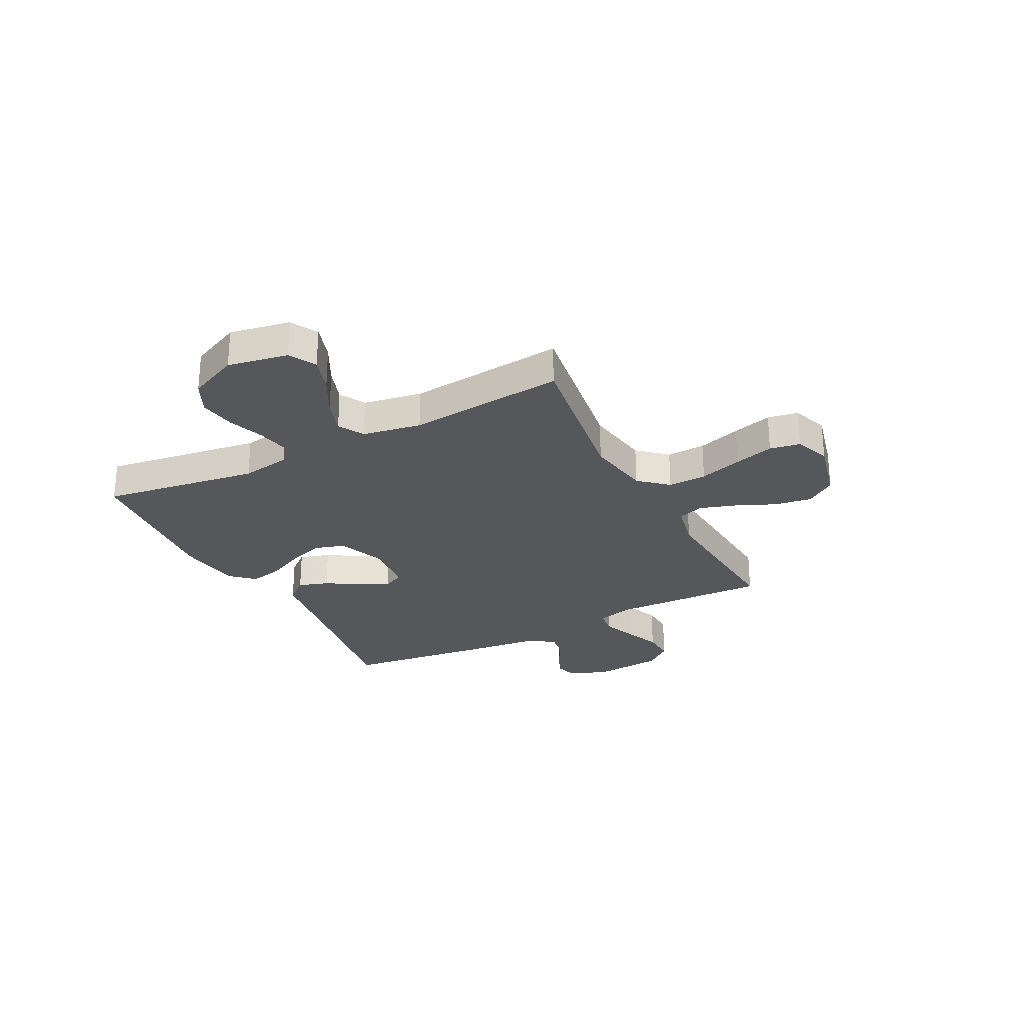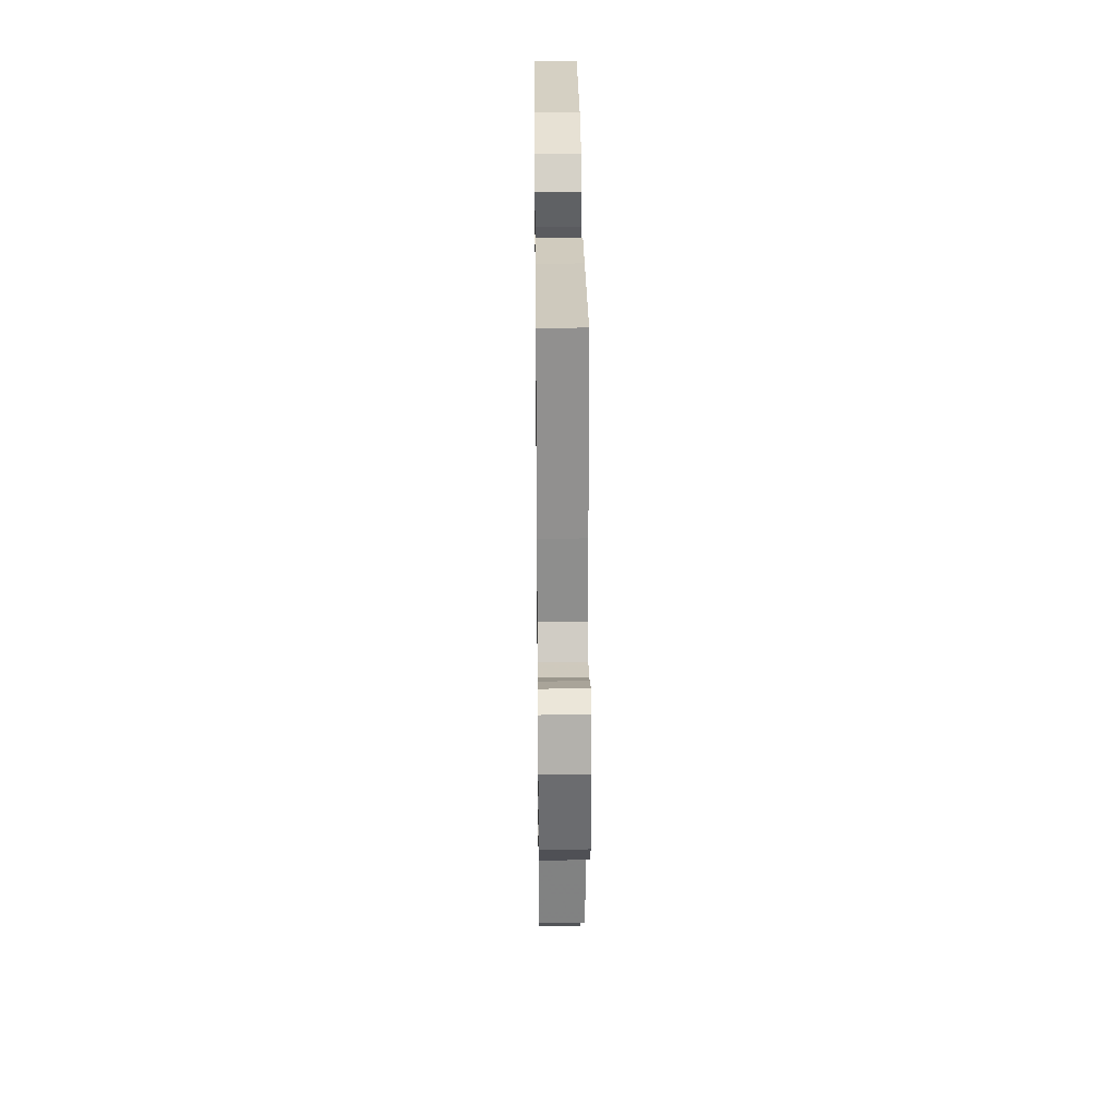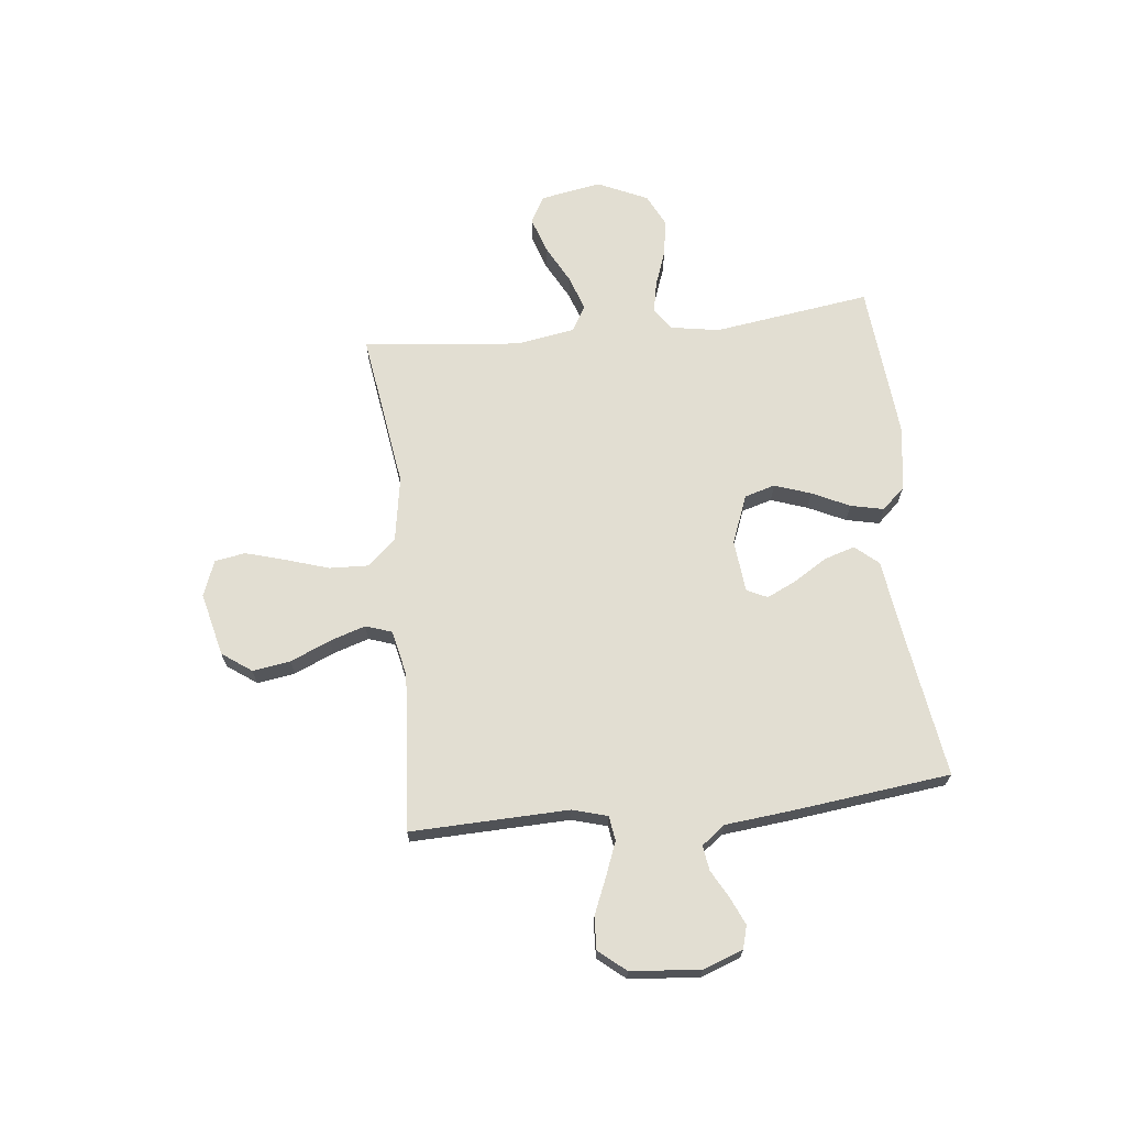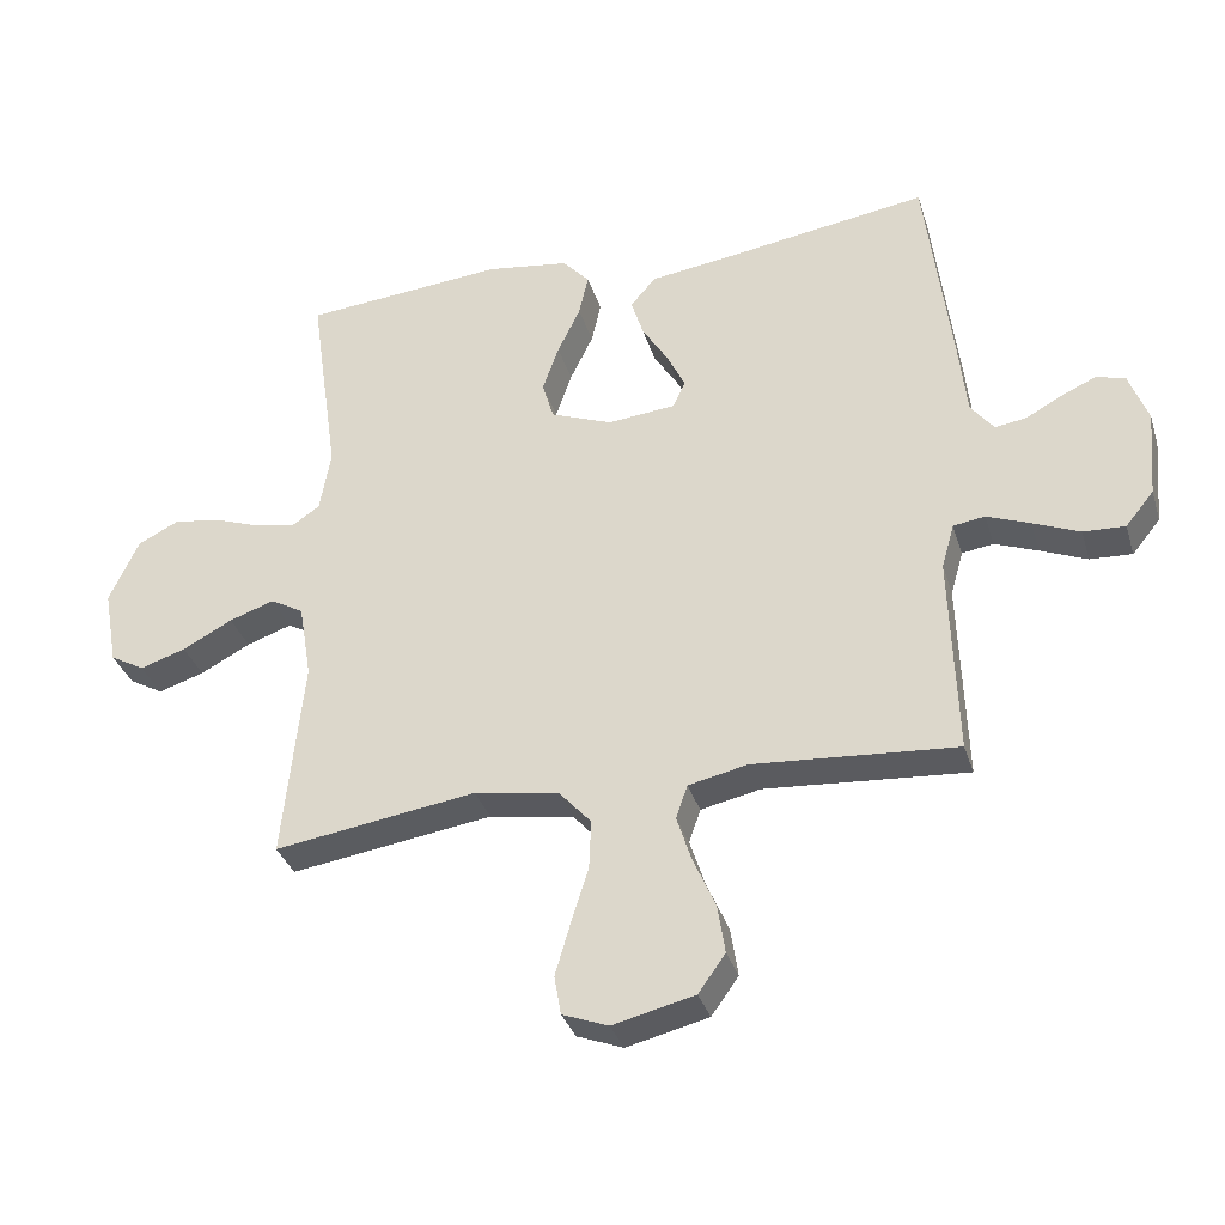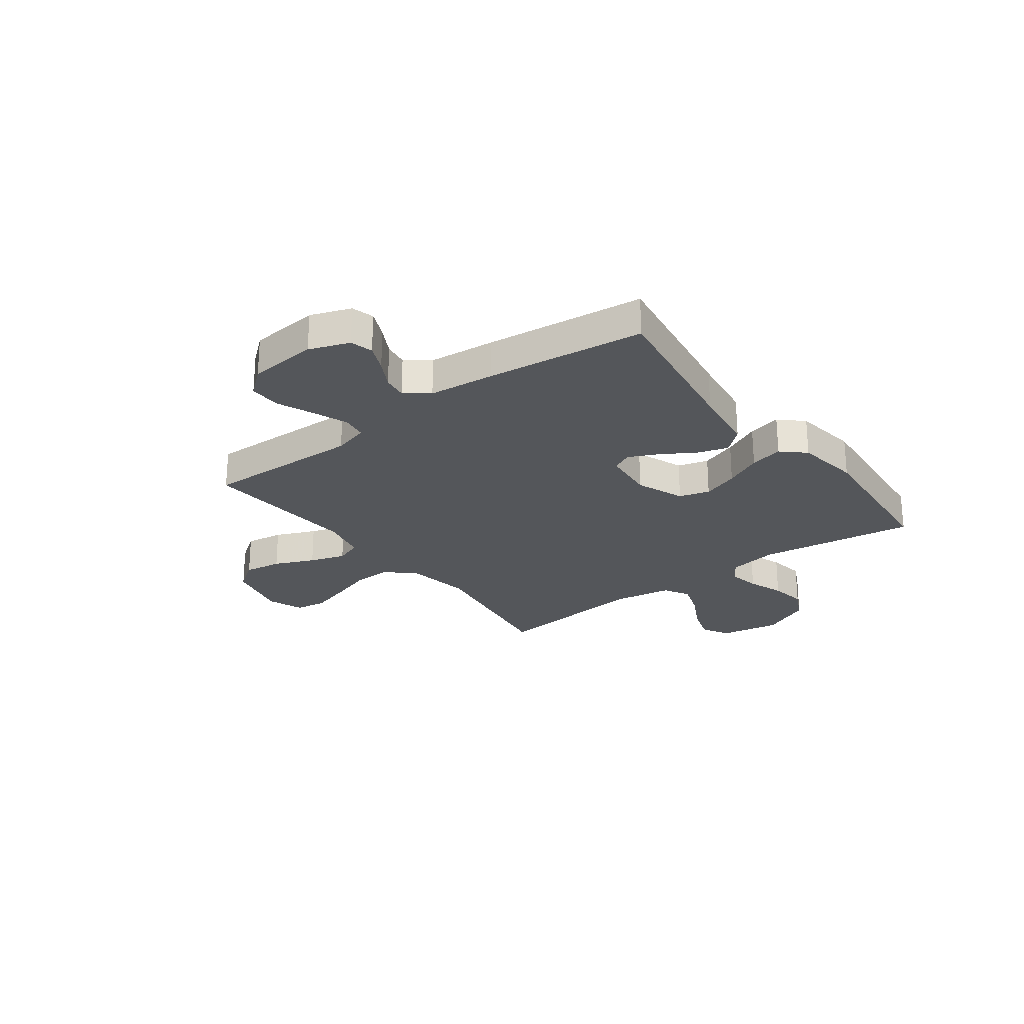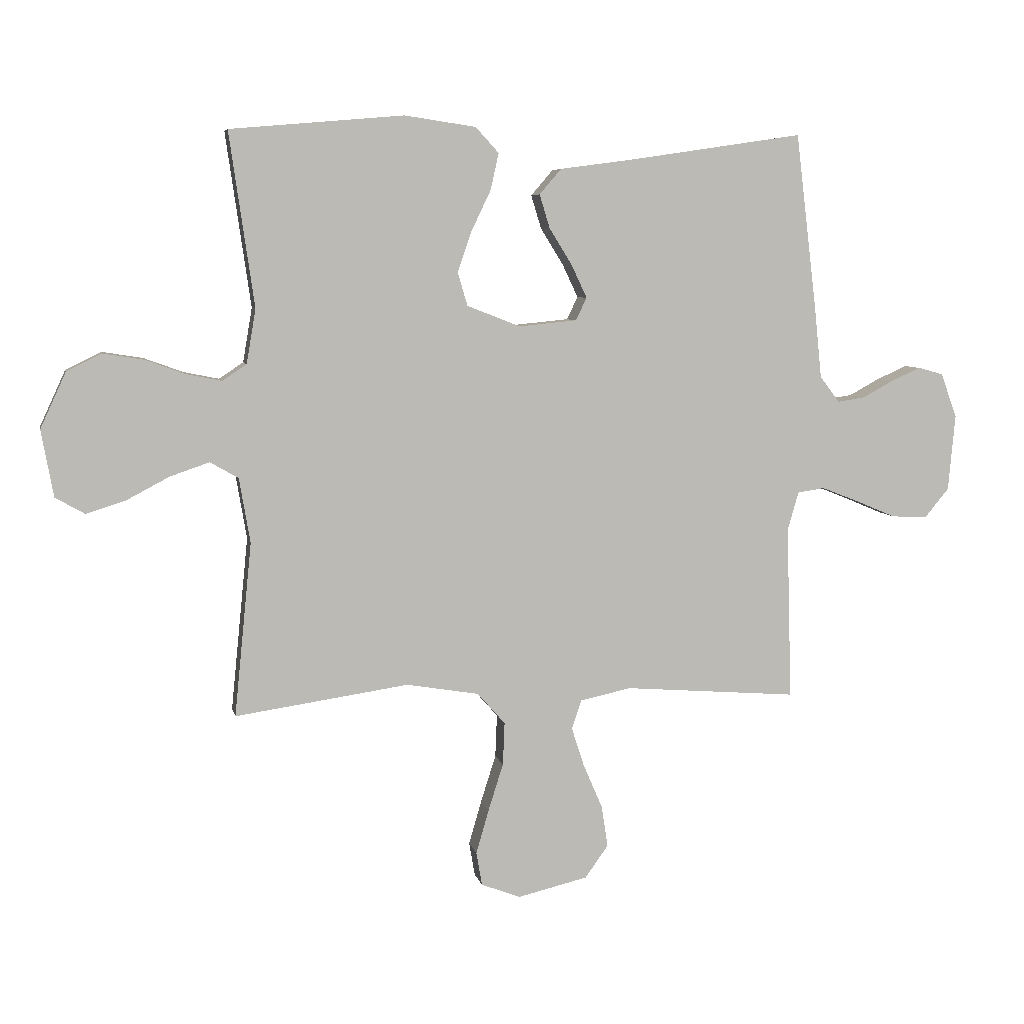
<metadata>
{"format":"obj","ext":"obj","renderer":"f3d","projection":"perspective","resolution":1024,"background":"white","views":[{"elev":-27.2,"azim":117.2,"up":"+Y"},{"elev":31.2,"azim":-90.6,"up":"+Z"},{"elev":67.9,"azim":-96.2,"up":"+Y"},{"elev":-34.2,"azim":-163.6,"up":"+Z"},{"elev":-25.2,"azim":-53.1,"up":"+Y"},{"elev":6.3,"azim":168.5,"up":"+Z"}]}
</metadata>
<code>
v -0.5 0.07 -0.5
v -0.491 0.07 -0.2
v -0.51 0.07 -0.133
v -0.557 0.07 -0.126
v -0.621 0.07 -0.151
v -0.69 0.07 -0.18
v -0.752 0.07 -0.183
v -0.794 0.07 -0.132
v -0.806 0.07 0
v -0.778 0.07 0.076
v -0.735 0.07 0.088
v -0.683 0.07 0.065
v -0.63 0.07 0.036
v -0.583 0.07 0.029
v -0.549 0.07 0.074
v -0.536 0.07 0.2
v -0.5 0.07 0.5
v -0.2 0.07 0.455
v -0.073 0.07 0.438
v -0.035 0.07 0.394
v -0.053 0.07 0.336
v -0.092 0.07 0.273
v -0.119 0.07 0.216
v -0.1 0.07 0.177
v 0 0.07 0.167
v 0.092 0.07 0.203
v 0.109 0.07 0.261
v 0.085 0.07 0.33
v 0.051 0.07 0.401
v 0.037 0.07 0.464
v 0.077 0.07 0.508
v 0.2 0.07 0.526
v 0.5 0.07 0.5
v 0.457 0.07 0.2
v 0.473 0.07 0.106
v 0.515 0.07 0.078
v 0.575 0.07 0.09
v 0.644 0.07 0.115
v 0.714 0.07 0.126
v 0.775 0.07 0.096
v 0.819 0.07 0
v 0.798 0.07 -0.115
v 0.747 0.07 -0.144
v 0.679 0.07 -0.122
v 0.605 0.07 -0.083
v 0.538 0.07 -0.06
v 0.489 0.07 -0.088
v 0.47 0.07 -0.2
v 0.5 0.07 -0.5
v 0.2 0.07 -0.456
v 0.075 0.07 -0.477
v 0.027 0.07 -0.531
v 0.03 0.07 -0.605
v 0.056 0.07 -0.687
v 0.078 0.07 -0.763
v 0.068 0.07 -0.821
v 0 0.07 -0.847
v -0.121 0.07 -0.818
v -0.161 0.07 -0.762
v -0.15 0.07 -0.69
v -0.117 0.07 -0.614
v -0.095 0.07 -0.546
v -0.112 0.07 -0.496
v -0.2 0.07 -0.477
v -0.5 0 -0.5
v -0.491 0 -0.2
v -0.51 0 -0.133
v -0.557 0 -0.126
v -0.621 0 -0.151
v -0.69 0 -0.18
v -0.752 0 -0.183
v -0.794 0 -0.132
v -0.806 0 0
v -0.778 0 0.076
v -0.735 0 0.088
v -0.683 0 0.065
v -0.63 0 0.036
v -0.583 0 0.029
v -0.549 0 0.074
v -0.536 0 0.2
v -0.5 0 0.5
v -0.2 0 0.455
v -0.073 0 0.438
v -0.035 0 0.394
v -0.053 0 0.336
v -0.092 0 0.273
v -0.119 0 0.216
v -0.1 0 0.177
v 0 0 0.167
v 0.092 0 0.203
v 0.109 0 0.261
v 0.085 0 0.33
v 0.051 0 0.401
v 0.037 0 0.464
v 0.077 0 0.508
v 0.2 0 0.526
v 0.5 0 0.5
v 0.457 0 0.2
v 0.473 0 0.106
v 0.515 0 0.078
v 0.575 0 0.09
v 0.644 0 0.115
v 0.714 0 0.126
v 0.775 0 0.096
v 0.819 0 0
v 0.798 0 -0.115
v 0.747 0 -0.144
v 0.679 0 -0.122
v 0.605 0 -0.083
v 0.538 0 -0.06
v 0.489 0 -0.088
v 0.47 0 -0.2
v 0.5 0 -0.5
v 0.2 0 -0.456
v 0.075 0 -0.477
v 0.027 0 -0.531
v 0.03 0 -0.605
v 0.056 0 -0.687
v 0.078 0 -0.763
v 0.068 0 -0.821
v 0 0 -0.847
v -0.121 0 -0.818
v -0.161 0 -0.762
v -0.15 0 -0.69
v -0.117 0 -0.614
v -0.095 0 -0.546
v -0.112 0 -0.496
v -0.2 0 -0.477
f 58 59 60 61
f 58 61 62
f 57 58 62
f 56 57 62
f 53 54 55 56
f 53 56 62 63
f 48 49 50
f 47 48 50 51
f 42 43 44 45
f 42 45 46
f 41 42 46
f 40 41 46
f 37 38 39 40
f 36 37 40 46
f 35 36 46 47
f 31 32 33 34
f 28 29 30 31
f 27 28 31 34
f 26 27 34 35
f 19 20 21 22
f 18 19 22 23
f 15 16 17 18
f 14 15 18 23
f 10 11 12 13
f 8 9 10 13
f 8 13 14
f 5 6 7 8
f 4 5 8 14
f 3 4 14 23
f 64 1 2
f 63 64 2 3
f 52 53 63 3
f 26 35 47 51
f 25 26 51 52
f 24 25 52 3
f 3 23 24
f 125 124 123 122
f 126 125 122
f 126 122 121
f 126 121 120
f 120 119 118 117
f 127 126 120 117
f 114 113 112
f 115 114 112 111
f 109 108 107 106
f 110 109 106
f 110 106 105
f 110 105 104
f 104 103 102 101
f 110 104 101 100
f 111 110 100 99
f 98 97 96 95
f 95 94 93 92
f 98 95 92 91
f 99 98 91 90
f 86 85 84 83
f 87 86 83 82
f 82 81 80 79
f 87 82 79 78
f 77 76 75 74
f 77 74 73 72
f 78 77 72
f 72 71 70 69
f 78 72 69 68
f 87 78 68 67
f 66 65 128
f 67 66 128 127
f 67 127 117 116
f 115 111 99 90
f 116 115 90 89
f 67 116 89 88
f 88 87 67
f 1 65 66 2
f 2 66 67 3
f 3 67 68 4
f 4 68 69 5
f 5 69 70 6
f 6 70 71 7
f 7 71 72 8
f 8 72 73 9
f 9 73 74 10
f 10 74 75 11
f 11 75 76 12
f 12 76 77 13
f 13 77 78 14
f 14 78 79 15
f 15 79 80 16
f 16 80 81 17
f 17 81 82 18
f 18 82 83 19
f 19 83 84 20
f 20 84 85 21
f 21 85 86 22
f 22 86 87 23
f 23 87 88 24
f 24 88 89 25
f 25 89 90 26
f 26 90 91 27
f 27 91 92 28
f 28 92 93 29
f 29 93 94 30
f 30 94 95 31
f 31 95 96 32
f 32 96 97 33
f 33 97 98 34
f 34 98 99 35
f 35 99 100 36
f 36 100 101 37
f 37 101 102 38
f 38 102 103 39
f 39 103 104 40
f 40 104 105 41
f 41 105 106 42
f 42 106 107 43
f 43 107 108 44
f 44 108 109 45
f 45 109 110 46
f 46 110 111 47
f 47 111 112 48
f 48 112 113 49
f 49 113 114 50
f 50 114 115 51
f 51 115 116 52
f 52 116 117 53
f 53 117 118 54
f 54 118 119 55
f 55 119 120 56
f 56 120 121 57
f 57 121 122 58
f 58 122 123 59
f 59 123 124 60
f 60 124 125 61
f 61 125 126 62
f 62 126 127 63
f 63 127 128 64
f 64 128 65 1

</code>
